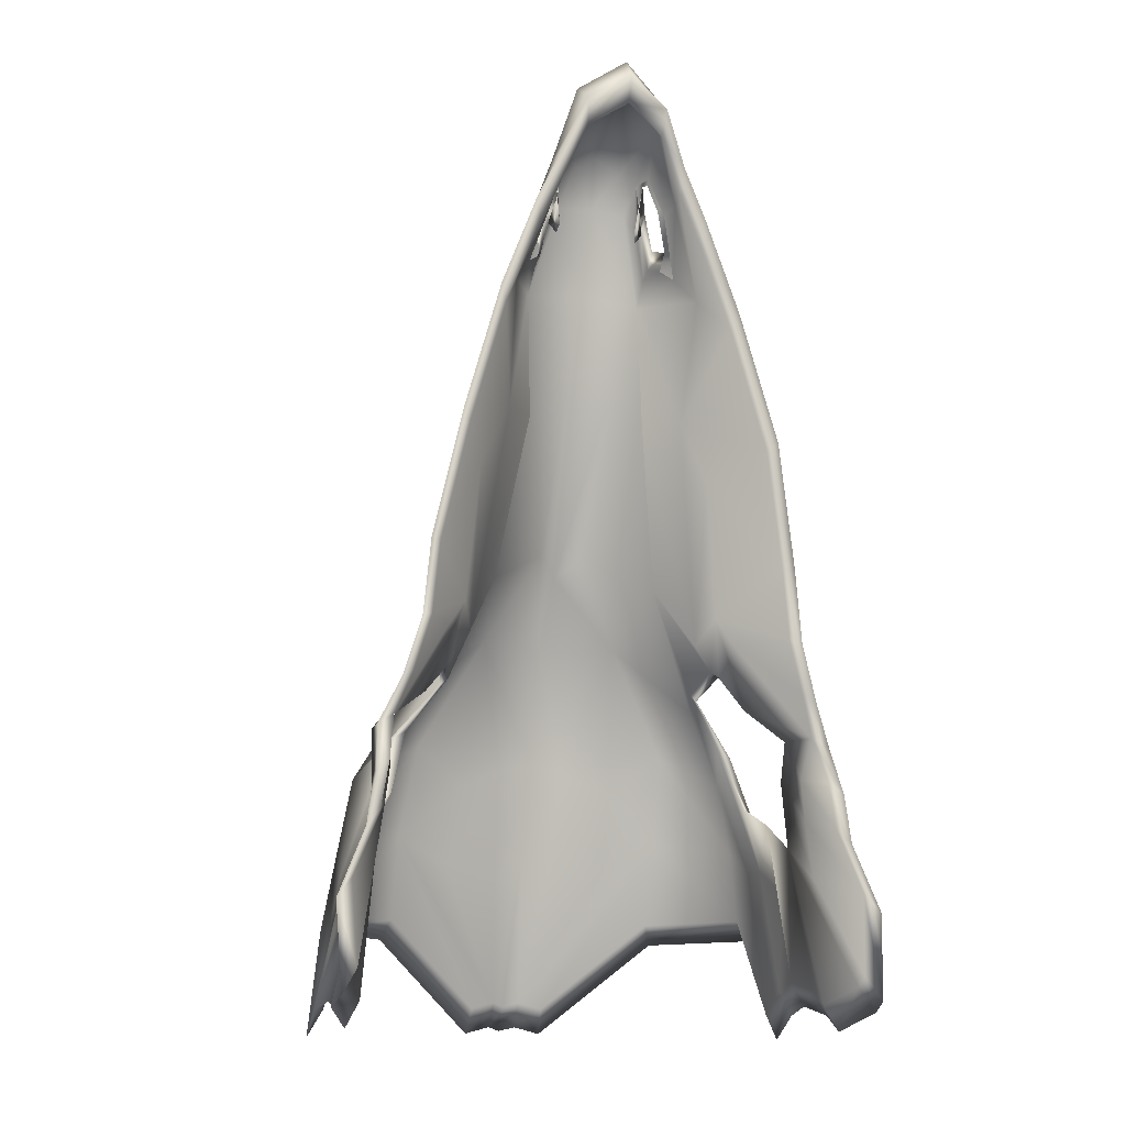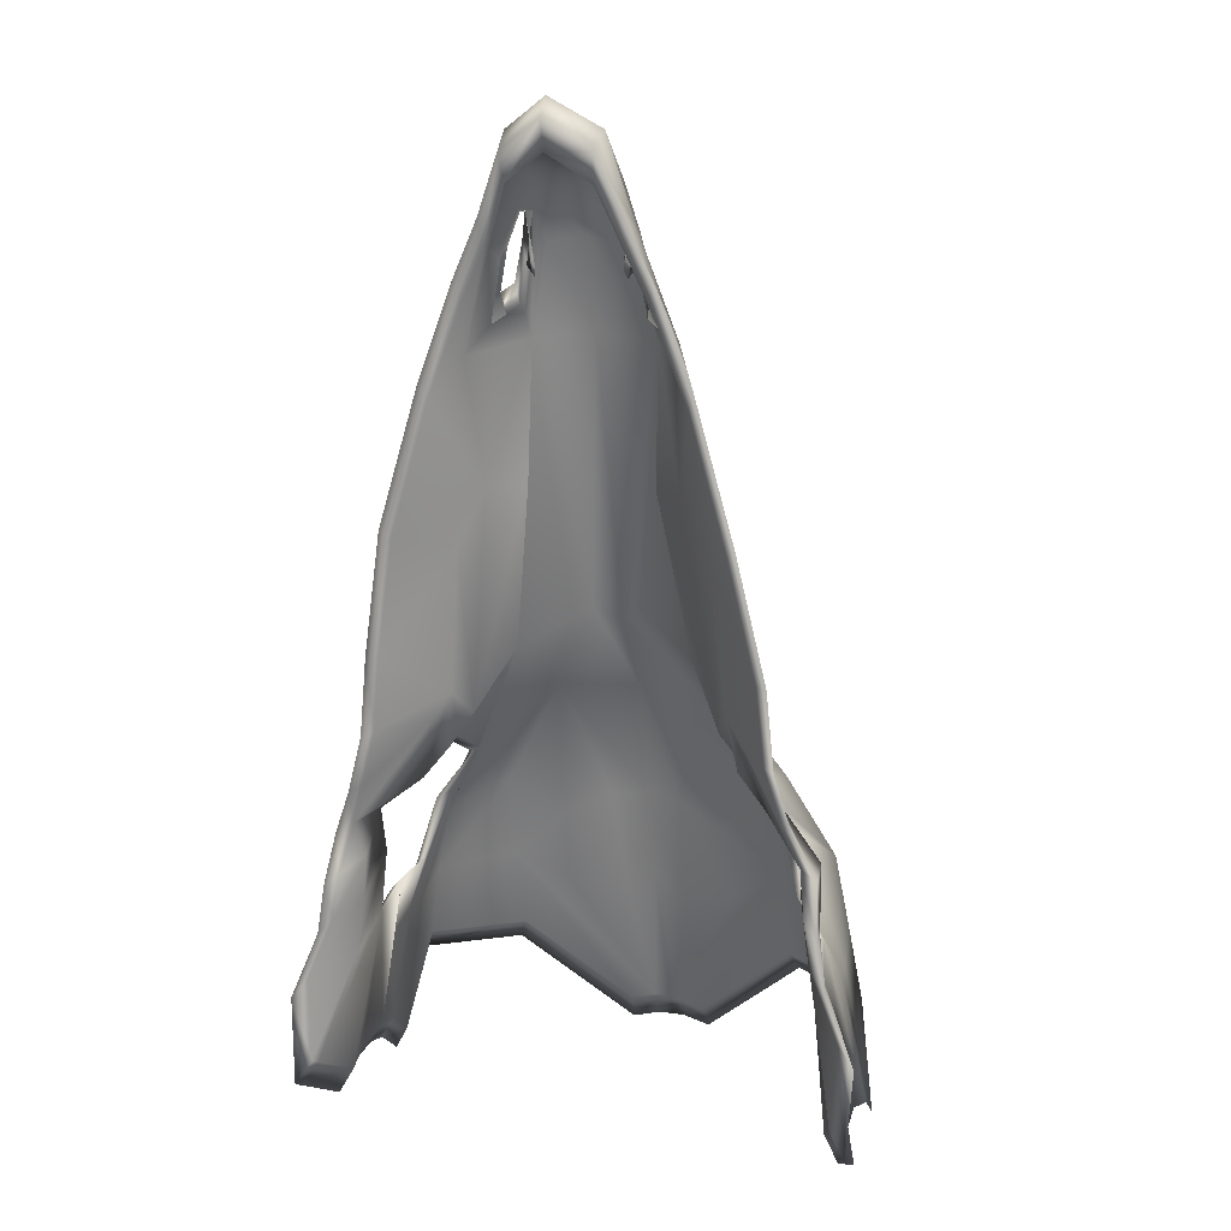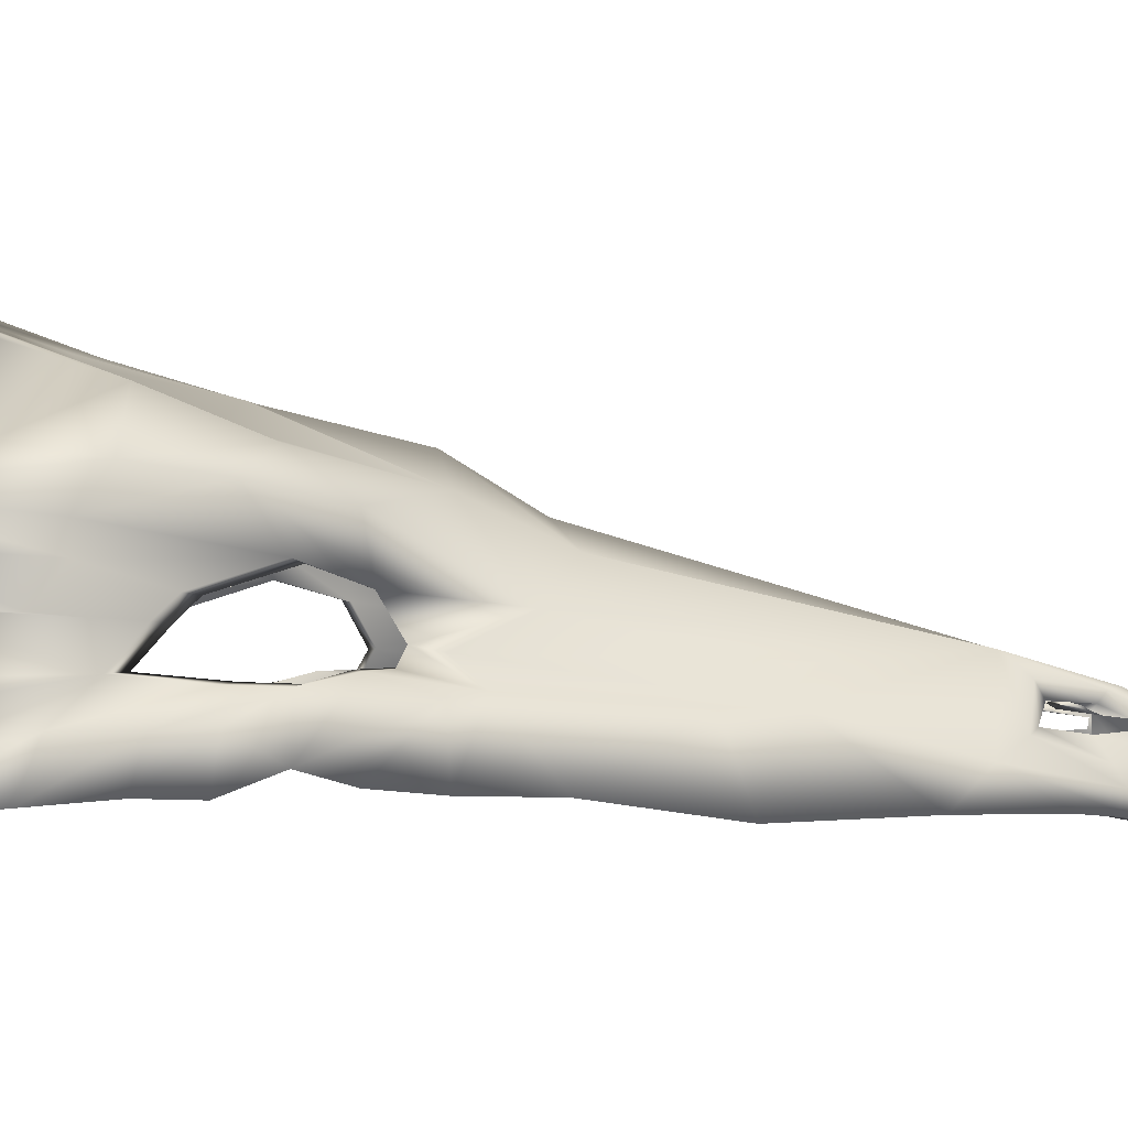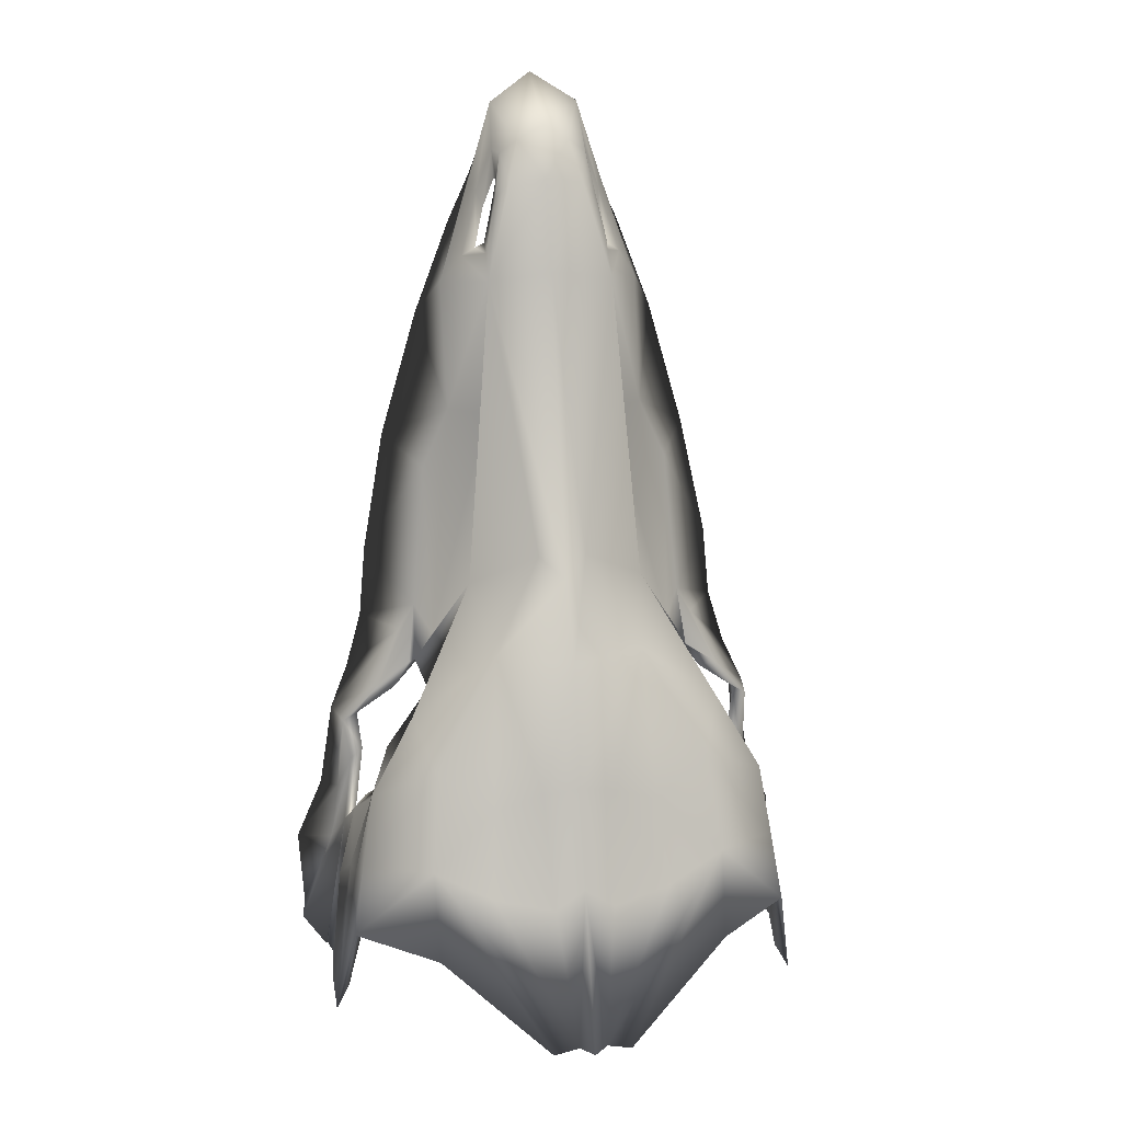
<metadata>
{"format":"obj","ext":"obj","renderer":"f3d","projection":"perspective","resolution":1024,"background":"white","views":[{"elev":-13.0,"azim":-21.0,"up":"+Z"},{"elev":12.0,"azim":19.0,"up":"+Z"},{"elev":-2.0,"azim":-98.1,"up":"+Y"},{"elev":18.6,"azim":169.4,"up":"+Z"}]}
</metadata>
<code>
o part_Helm_plate_top_Head_Cube.001
v -0.06218 1.035 1.379
v -0.08731 1.069 1.215
v -0.1221 1.042 1.153
v -0.09377 1.008 1.378
v -0.09879 0.9738 1.501
v -0.06111 1.045 1.513
v 1e-06 1.006 1.657
v -0.02542 1.004 1.642
v -0.04328 0.9486 1.673
v 1e-06 0.9294 1.7
v -0.1913 1.142 1.024
v -0.1708 1.096 1.057
v -0.1325 1.079 1.109
v -0.154 1.128 1.099
v -0.04159 1.004 1.578
v -0.04582 0.9998 1.605
v -0.06021 1.012 1.544
v -0.0666 0.9952 1.538
v -0.04063 0.926 1.656
v 1e-06 0.9163 1.682
v -0.1212 0.9419 1.464
v -0.08637 0.9408 1.554
v -0.1579 0.9388 1.338
v -0.1228 1.008 1.319
v -0.1348 1.018 1.178
v -0.1809 0.9558 1.221
v -0.1877 0.9574 1.149
v -0.1539 1.014 1.15
v -0.2034 0.9625 1.095
v -0.141 1.046 1.128
v -0.1434 1.032 1.12
v -0.1709 1.03 1.087
v -0.2186 0.9743 1.054
v -0.208 1.058 0.9744
v -0.2165 1.028 0.948
v -0.2072 1.022 1.014
v -0.212 1.021 1.056
v 1e-06 1.229 0.9465
v 1e-06 1.283 0.7948
v -0.01394 1.273 0.7985
v -0.02946 1.229 0.9265
v -0.08788 1.216 0.9369
v -0.08168 1.182 1.016
v -0.03602 1.2 1.037
v 1e-06 1.201 1.043
v -0.1445 1.202 0.9639
v -0.1351 1.167 1.053
v -0.2088 1.151 0.9539
v -0.07234 1.143 1.163
v -0.2388 1.025 0.8067
v -0.2385 1.002 0.7911
v -0.235 0.9584 0.9619
v -0.2615 0.9543 0.8988
v -0.2273 0.9569 1.008
v -0.2288 0.9962 0.9146
v -0.2199 0.9957 0.9724
v -0.218 0.9979 1.014
v -0.2602 0.9685 0.8082
v -0.2566 0.9474 0.8179
v -0.2166 1.094 0.9295
v -0.2141 1.117 0.9296
v -0.2386 1.132 0.7855
v -0.2398 1.101 0.8079
v -0.2362 1.067 0.8159
v -0.2255 1.063 0.9051
v -0.1904 1.076 0.9923
v -0.2203 1.16 0.8825
v -0.143 1.227 0.8804
v 1e-06 1.174 1.161
v -0.0237 1.106 1.251
v 1e-06 1.13 1.233
v -0.03894 1.272 0.7921
v 1e-06 1.047 1.52
v -0.04227 1 1.63
v -0.04671 0.9772 1.63
v -0.07936 0.9901 1.529
v -0.06057 1.026 1.537
v -0.03647 1.021 1.602
v 2e-06 1.022 1.607
v -0.04377 1.008 1.57
v -0.05221 1.01 1.581
v -0.06727 0.9556 1.597
v -0.06331 0.9367 1.602
v -0.04993 1.019 1.588
v -0.06199 0.9715 1.588
v 0.06218 1.035 1.379
v 0.08731 1.069 1.215
v 0.1221 1.042 1.153
v 0.09377 1.008 1.378
v 0.09879 0.9738 1.501
v 0.06111 1.045 1.513
v 0.02542 1.004 1.642
v 0.04328 0.9486 1.673
v 0.1913 1.142 1.024
v 0.1708 1.096 1.057
v 0.1325 1.079 1.109
v 0.154 1.128 1.099
v 0.04159 1.004 1.578
v 0.04582 0.9998 1.605
v 0.06021 1.012 1.544
v 0.0666 0.9952 1.538
v 0.04063 0.926 1.656
v 0.1212 0.9419 1.464
v 0.08637 0.9408 1.554
v 0.1579 0.9388 1.338
v 0.1228 1.008 1.319
v 0.1348 1.018 1.178
v 0.1809 0.9558 1.221
v 0.1877 0.9574 1.149
v 0.1539 1.014 1.15
v 0.2034 0.9625 1.095
v 0.141 1.046 1.128
v 0.1434 1.032 1.12
v 0.1709 1.03 1.087
v 0.2186 0.9743 1.054
v 0.208 1.058 0.9744
v 0.2165 1.028 0.948
v 0.2072 1.022 1.014
v 0.212 1.021 1.056
v 0.01394 1.273 0.7985
v 0.02946 1.229 0.9265
v 0.08788 1.216 0.9369
v 0.08168 1.182 1.016
v 0.03602 1.2 1.037
v 0.1445 1.202 0.9639
v 0.1351 1.167 1.053
v 0.2088 1.151 0.9539
v 0.07234 1.143 1.163
v 0.2388 1.025 0.8067
v 0.2385 1.002 0.7911
v 0.235 0.9584 0.9619
v 0.2615 0.9543 0.8988
v 0.2273 0.9569 1.008
v 0.2288 0.9962 0.9146
v 0.2199 0.9957 0.9724
v 0.218 0.9979 1.014
v 0.2602 0.9685 0.8082
v 0.2566 0.9474 0.8179
v 0.2166 1.094 0.9295
v 0.2141 1.117 0.9296
v 0.2386 1.132 0.7855
v 0.2398 1.101 0.8079
v 0.2362 1.067 0.8159
v 0.2255 1.063 0.9051
v 0.1904 1.076 0.9923
v 0.2203 1.16 0.8825
v 0.143 1.227 0.8804
v 0.0237 1.106 1.251
v 0.03894 1.272 0.7921
v 0.04227 1 1.63
v 0.04671 0.9772 1.63
v 0.07936 0.9901 1.529
v 0.06057 1.026 1.537
v 0.03647 1.021 1.602
v 0.04377 1.008 1.57
v 0.05221 1.01 1.581
v 0.06727 0.9556 1.597
v 0.06331 0.9367 1.602
v 0.04993 1.019 1.588
v 0.06199 0.9715 1.588
v -0.066 1.034 1.389
v -0.09267 1.07 1.215
v -0.1296 1.041 1.15
v -0.1041 1.005 1.389
v -0.1049 0.9692 1.519
v -0.06486 1.044 1.531
v 1e-06 1.003 1.684
v -0.02698 1.001 1.669
v -0.04594 0.9425 1.701
v 1e-06 0.922 1.73
v -0.2095 1.147 1.013
v -0.1871 1.099 1.047
v -0.1406 1.081 1.103
v -0.1634 1.133 1.092
v -0.04414 1.001 1.601
v -0.0503 0.9888 1.629
v -0.04864 0.9968 1.63
v -0.06391 1.009 1.565
v -0.07069 0.9919 1.558
v -0.04313 0.9185 1.683
v 1e-06 0.9081 1.711
v -0.1286 0.9354 1.479
v -0.09168 0.9341 1.575
v -0.1676 0.932 1.346
v -0.1324 1.006 1.326
v -0.1462 1.016 1.176
v -0.192 0.9501 1.222
v -0.1992 0.9517 1.146
v -0.1634 1.012 1.147
v -0.2159 0.9572 1.088
v -0.1497 1.046 1.123
v -0.1541 1.031 1.115
v -0.1883 1.029 1.091
v -0.2359 0.9698 1.044
v -0.2208 1.059 0.9599
v -0.2298 1.027 0.9319
v -0.2199 1.021 1.002
v -0.227 1.019 1.046
v 1e-06 1.24 0.9302
v 1e-06 1.297 0.7693
v -0.01479 1.287 0.7732
v -0.03127 1.24 0.909
v -0.09328 1.226 0.9201
v -0.0867 1.191 1.004
v -0.03823 1.209 1.026
v 1e-06 1.21 1.032
v -0.1533 1.211 0.9487
v -0.1434 1.174 1.043
v -0.2217 1.158 0.9382
v -0.07678 1.148 1.16
v -0.2534 1.024 0.7818
v -0.2532 0.9987 0.7653
v -0.2495 0.9528 0.9467
v -0.2776 0.9485 0.8796
v -0.2413 0.9512 0.9953
v -0.2428 0.993 0.8964
v -0.2335 0.9925 0.9578
v -0.2314 0.9947 1.002
v -0.2762 0.9635 0.7835
v -0.2724 0.9411 0.7938
v -0.23 1.096 0.9122
v -0.2272 1.122 0.9123
v -0.2532 1.137 0.7594
v -0.2545 1.104 0.7831
v -0.2507 1.068 0.7917
v -0.2394 1.064 0.8863
v -0.2021 1.077 0.9789
v -0.2339 1.167 0.8624
v -0.1518 1.238 0.8601
v 1e-06 1.181 1.158
v -0.02516 1.11 1.253
v 1e-06 1.135 1.234
v -0.04133 1.285 0.7663
v 1e-06 1.047 1.539
v -0.04487 0.9972 1.656
v -0.04958 0.9728 1.656
v -0.08424 0.9865 1.548
v -0.06429 1.024 1.557
v -0.03871 1.019 1.626
v 2e-06 1.021 1.631
v -0.04646 1.006 1.593
v -0.06122 0.9863 1.599
v -0.05541 1.007 1.604
v -0.0714 0.9499 1.621
v -0.0672 0.9298 1.627
v -0.053 1.017 1.611
v -0.0658 0.9667 1.612
v 0.066 1.034 1.389
v 0.09267 1.07 1.215
v 0.1296 1.041 1.15
v 0.1041 1.005 1.389
v 0.1049 0.9692 1.519
v 0.06486 1.044 1.531
v 0.02698 1.001 1.669
v 0.04594 0.9425 1.701
v 0.2095 1.147 1.013
v 0.1871 1.099 1.047
v 0.1406 1.081 1.103
v 0.1634 1.133 1.092
v 0.04414 1.001 1.601
v 0.0503 0.9888 1.629
v 0.04864 0.9968 1.63
v 0.06391 1.009 1.565
v 0.07069 0.9919 1.558
v 0.04313 0.9185 1.683
v 0.1286 0.9354 1.479
v 0.09168 0.9341 1.575
v 0.1676 0.932 1.346
v 0.1324 1.006 1.326
v 0.1462 1.016 1.176
v 0.192 0.9501 1.222
v 0.1992 0.9517 1.146
v 0.1634 1.012 1.147
v 0.2159 0.9572 1.088
v 0.1497 1.046 1.123
v 0.1541 1.031 1.115
v 0.1883 1.029 1.091
v 0.2359 0.9698 1.044
v 0.2208 1.059 0.9599
v 0.2298 1.027 0.9319
v 0.2199 1.021 1.002
v 0.227 1.019 1.046
v 0.01479 1.287 0.7732
v 0.03127 1.24 0.909
v 0.09328 1.226 0.9201
v 0.0867 1.191 1.004
v 0.03823 1.209 1.026
v 0.1533 1.211 0.9487
v 0.1434 1.174 1.043
v 0.2217 1.158 0.9382
v 0.07678 1.148 1.16
v 0.2534 1.024 0.7818
v 0.2532 0.9987 0.7653
v 0.2495 0.9528 0.9467
v 0.2776 0.9485 0.8796
v 0.2413 0.9512 0.9953
v 0.2428 0.993 0.8964
v 0.2335 0.9925 0.9578
v 0.2314 0.9947 1.002
v 0.2762 0.9635 0.7835
v 0.2724 0.9411 0.7938
v 0.23 1.096 0.9122
v 0.2272 1.122 0.9123
v 0.2532 1.137 0.7594
v 0.2545 1.104 0.7831
v 0.2507 1.068 0.7917
v 0.2394 1.064 0.8863
v 0.2021 1.077 0.9789
v 0.2339 1.167 0.8624
v 0.1518 1.238 0.8601
v 0.02516 1.11 1.253
v 0.04133 1.285 0.7663
v 0.04487 0.9972 1.656
v 0.04958 0.9728 1.656
v 0.08424 0.9865 1.548
v 0.06429 1.024 1.557
v 0.03871 1.019 1.626
v 0.04646 1.006 1.593
v 0.06122 0.9863 1.599
v 0.05541 1.007 1.604
v 0.0714 0.9499 1.621
v 0.0672 0.9298 1.627
v 0.053 1.017 1.611
v 0.0658 0.9667 1.612
f 1 4 3 2
f 4 1 6 5
f 7 10 9 8
f 11 14 13 12
f 10 20 19 9
f 21 4 5 22
f 23 24 4 21
f 24 23 26 25
f 27 28 25 26
f 30 3 25 31
f 32 31 25 28
f 38 41 40 39
f 42 41 44 43
f 41 38 45 44
f 43 47 46 42
f 47 11 48 46
f 43 44 49 47
f 13 14 2
f 30 13 2 3
f 36 56 55 35
f 56 52 53 55
f 52 56 57 54
f 33 54 57 37
f 37 57 56 36
f 35 55 58 51
f 55 53 59 58
f 60 63 62 61
f 63 60 65 64
f 34 65 60 66
f 62 67 48 61
f 46 48 67 68
f 69 71 70 49
f 49 44 45 69
f 49 70 2 14
f 12 66 60 61
f 61 48 11 12
f 3 4 24 25
f 70 71 73 6
f 6 1 2 70
f 64 65 34 35
f 35 51 50 64
f 33 37 32 28
f 28 27 29 33
f 9 75 74 8
f 6 77 76 5
f 77 17 18 76
f 73 79 78 6
f 15 80 81 16
f 19 83 82 9
f 83 22 5 82
f 74 84 78 8
f 84 77 6 78
f 16 81 84 74
f 81 17 77 84
f 9 82 85 75
f 82 5 76 85
f 8 78 79 7
f 11 47 14
f 47 49 14
f 46 68 72 40
f 40 41 42 46
f 86 87 88 89
f 89 90 91 86
f 94 95 96 97
f 103 104 90 89
f 105 103 89 106
f 106 107 108 105
f 109 108 107 110
f 112 113 107 88
f 114 110 107 113
f 122 123 124 121
f 123 122 125 126
f 126 125 127 94
f 123 126 128 124
f 96 87 97
f 112 88 87 96
f 118 117 134 135
f 135 134 132 131
f 131 133 136 135
f 115 119 136 133
f 119 118 135 136
f 117 130 137 134
f 134 137 138 132
f 139 140 141 142
f 142 143 144 139
f 116 145 139 144
f 141 140 127 146
f 125 147 146 127
f 128 97 87 148
f 95 140 139 145
f 140 95 94 127
f 88 107 106 89
f 91 148 87 86
f 143 117 116 144
f 117 143 129 130
f 115 110 114 119
f 110 115 111 109
f 93 92 150 151
f 91 90 152 153
f 153 152 101 100
f 98 99 156 155
f 102 93 157 158
f 158 157 90 104
f 150 92 154 159
f 159 154 91 153
f 99 150 159 156
f 156 159 153 100
f 93 151 160 157
f 157 160 152 90
f 94 97 126
f 126 97 128
f 125 120 149 147
f 120 125 122 121
f 38 39 120 121
f 45 38 121 124
f 69 45 124 128
f 71 69 128 148
f 71 148 91 73
f 79 73 91 154
f 79 154 92 7
f 10 7 92 93
f 20 10 93 102
f 161 162 163 164
f 164 165 166 161
f 167 168 169 170
f 171 172 173 174
f 170 169 180 181
f 182 183 165 164
f 184 182 164 185
f 185 186 187 184
f 188 187 186 189
f 191 192 186 163
f 193 189 186 192
f 199 200 201 202
f 203 204 205 202
f 202 205 206 199
f 204 203 207 208
f 208 207 209 171
f 204 208 210 205
f 173 162 174
f 191 163 162 173
f 197 196 216 217
f 217 216 214 213
f 213 215 218 217
f 194 198 218 215
f 198 197 217 218
f 196 212 219 216
f 216 219 220 214
f 221 222 223 224
f 224 225 226 221
f 195 227 221 226
f 223 222 209 228
f 207 229 228 209
f 230 210 231 232
f 210 230 206 205
f 210 174 162 231
f 172 222 221 227
f 222 172 171 209
f 163 186 185 164
f 231 166 234 232
f 166 231 162 161
f 225 196 195 226
f 196 225 211 212
f 194 189 193 198
f 189 194 190 188
f 169 168 235 236
f 236 235 177 176
f 166 165 237 238
f 238 237 179 178
f 234 166 239 240
f 175 177 243 241
f 180 169 244 245
f 245 244 165 183
f 235 168 239 246
f 246 239 166 238
f 177 235 246 243
f 243 246 238 178
f 236 176 242 247
f 247 242 179 237
f 169 236 247 244
f 244 247 237 165
f 168 167 240 239
f 171 174 208
f 208 174 210
f 207 201 233 229
f 201 207 203 202
f 248 251 250 249
f 251 248 253 252
f 256 259 258 257
f 266 251 252 267
f 268 269 251 266
f 269 268 271 270
f 272 273 270 271
f 275 250 270 276
f 277 276 270 273
f 285 284 287 286
f 286 289 288 285
f 289 256 290 288
f 286 287 291 289
f 258 259 249
f 275 258 249 250
f 281 298 297 280
f 298 294 295 297
f 294 298 299 296
f 278 296 299 282
f 282 299 298 281
f 280 297 300 293
f 297 295 301 300
f 302 305 304 303
f 305 302 307 306
f 279 307 302 308
f 304 309 290 303
f 288 290 309 310
f 291 311 249 259
f 257 308 302 303
f 303 290 256 257
f 250 251 269 270
f 253 248 249 311
f 306 307 279 280
f 280 293 292 306
f 278 282 277 273
f 273 272 274 278
f 255 314 313 254
f 314 261 262 313
f 253 316 315 252
f 316 263 264 315
f 260 318 320 262
f 265 322 321 255
f 322 267 252 321
f 313 323 317 254
f 323 316 253 317
f 262 320 323 313
f 320 263 316 323
f 314 324 319 261
f 324 315 264 319
f 255 321 324 314
f 321 252 315 324
f 256 289 259
f 289 291 259
f 288 310 312 283
f 283 284 285 288
f 199 284 283 200
f 206 287 284 199
f 230 291 287 206
f 232 311 291 230
f 232 234 253 311
f 240 317 253 234
f 240 167 254 317
f 170 255 254 167
f 181 265 255 170
f 31 32 193 192
f 83 19 180 245
f 108 109 272 271
f 104 103 266 267
f 62 63 224 223
f 51 58 219 212
f 72 68 229 233
f 138 137 300 301
f 53 52 213 214
f 105 108 271 268
f 146 147 310 309
f 66 12 172 227
f 112 96 258 275
f 32 37 198 193
f 99 98 260 262
f 158 104 267 322
f 36 35 196 197
f 30 31 192 191
f 54 33 194 215
f 23 21 182 184
f 130 129 292 293
f 142 141 304 305
f 64 50 211 225
f 114 113 276 277
f 100 101 264 263
f 119 114 277 282
f 137 130 293 300
f 33 29 190 194
f 29 27 188 190
f 58 59 220 219
f 95 145 308 257
f 103 105 268 266
f 59 53 214 220
f 149 120 283 312
f 129 143 306 292
f 12 13 173 172
f 145 116 279 308
f 113 112 275 276
f 80 15 175 241
f 52 54 215 213
f 67 62 223 228
f 120 39 200 283
f 155 156 320 318
f 15 16 177 175
f 116 117 280 279
f 132 138 301 295
f 63 64 225 224
f 111 115 278 274
f 102 158 322 265
f 18 17 178 179
f 17 81 243 178
f 147 149 312 310
f 118 119 282 281
f 40 72 233 201
f 133 131 294 296
f 34 66 227 195
f 96 95 257 258
f 68 67 228 229
f 117 118 281 280
f 131 132 295 294
f 21 22 183 182
f 109 111 274 272
f 115 133 296 278
f 143 142 305 306
f 81 80 241 243
f 141 146 309 304
f 26 23 184 187
f 156 100 263 320
f 35 34 195 196
f 27 26 187 188
f 20 102 265 181
f 19 20 181 180
f 98 155 318 260
f 13 30 191 173
f 37 36 197 198
f 22 83 245 183
f 50 51 212 211
f 39 40 201 200

</code>
